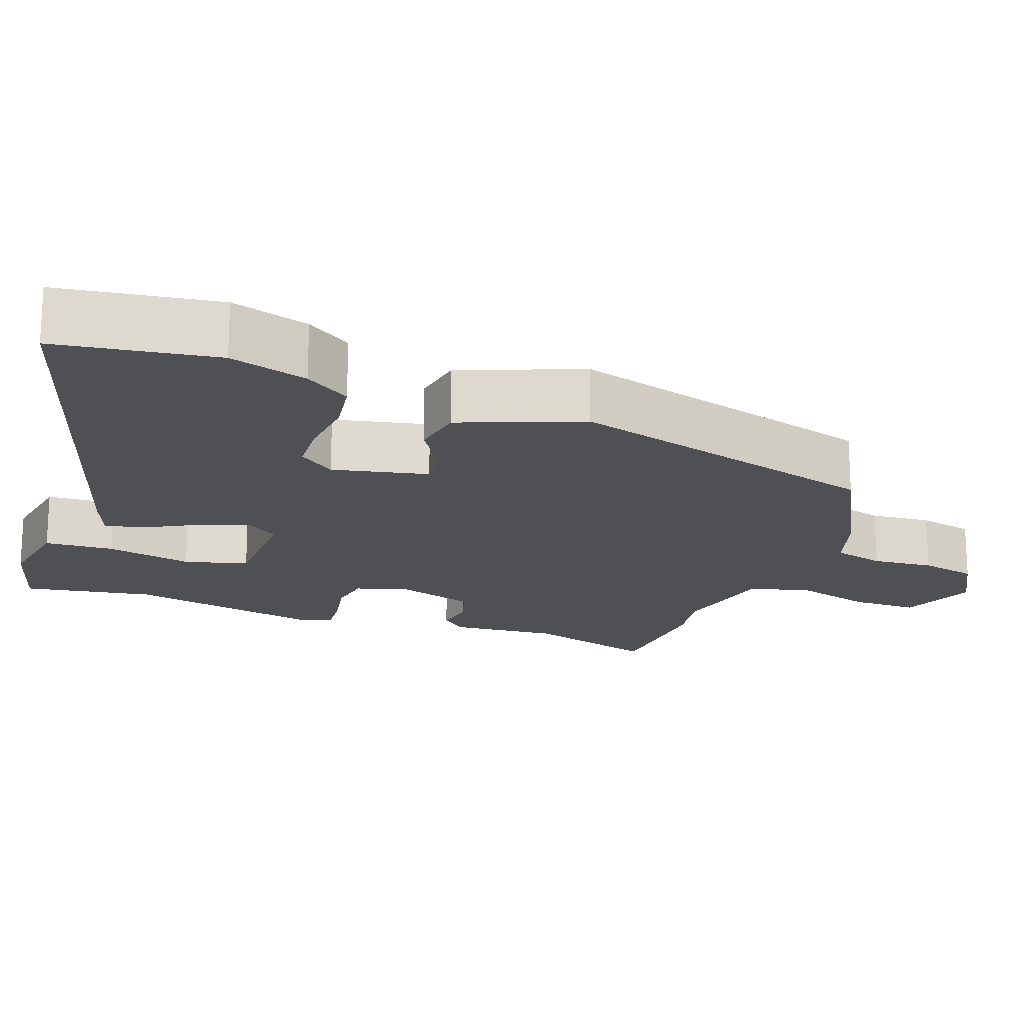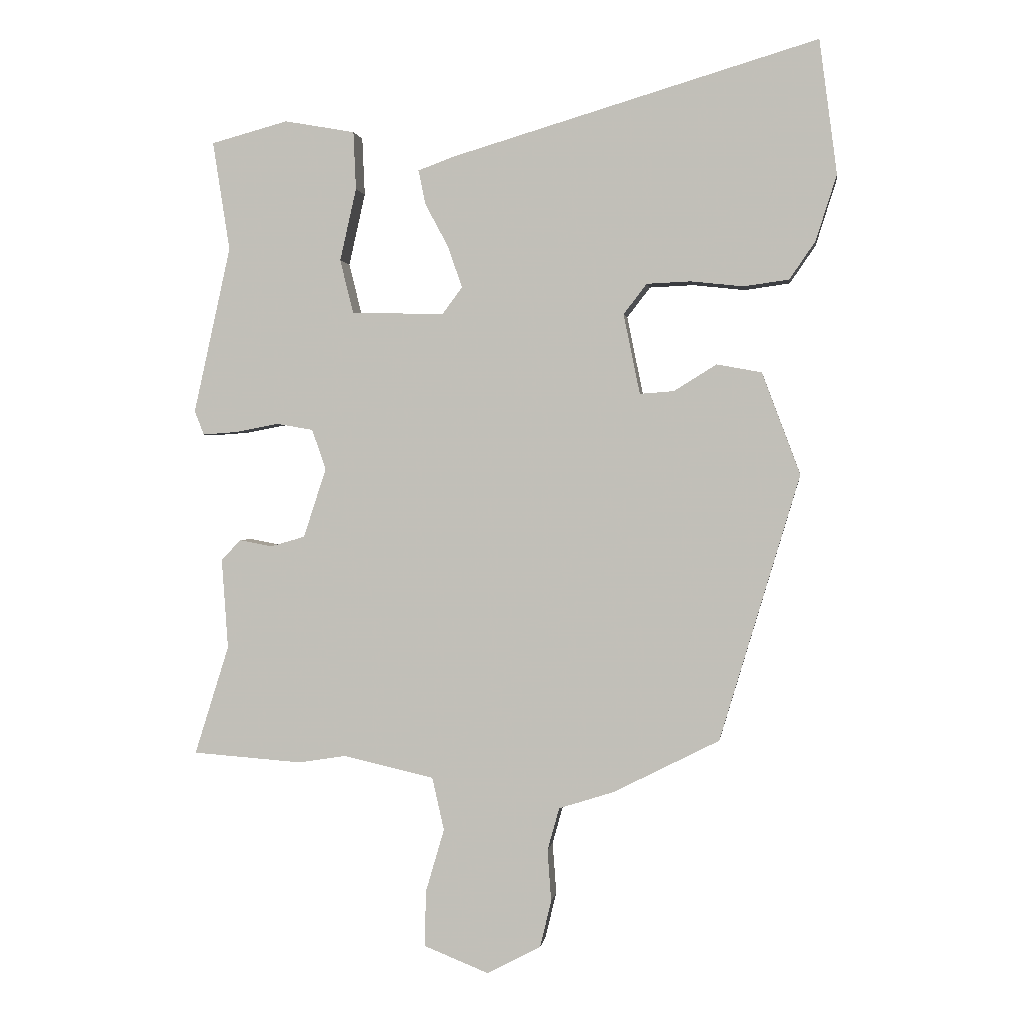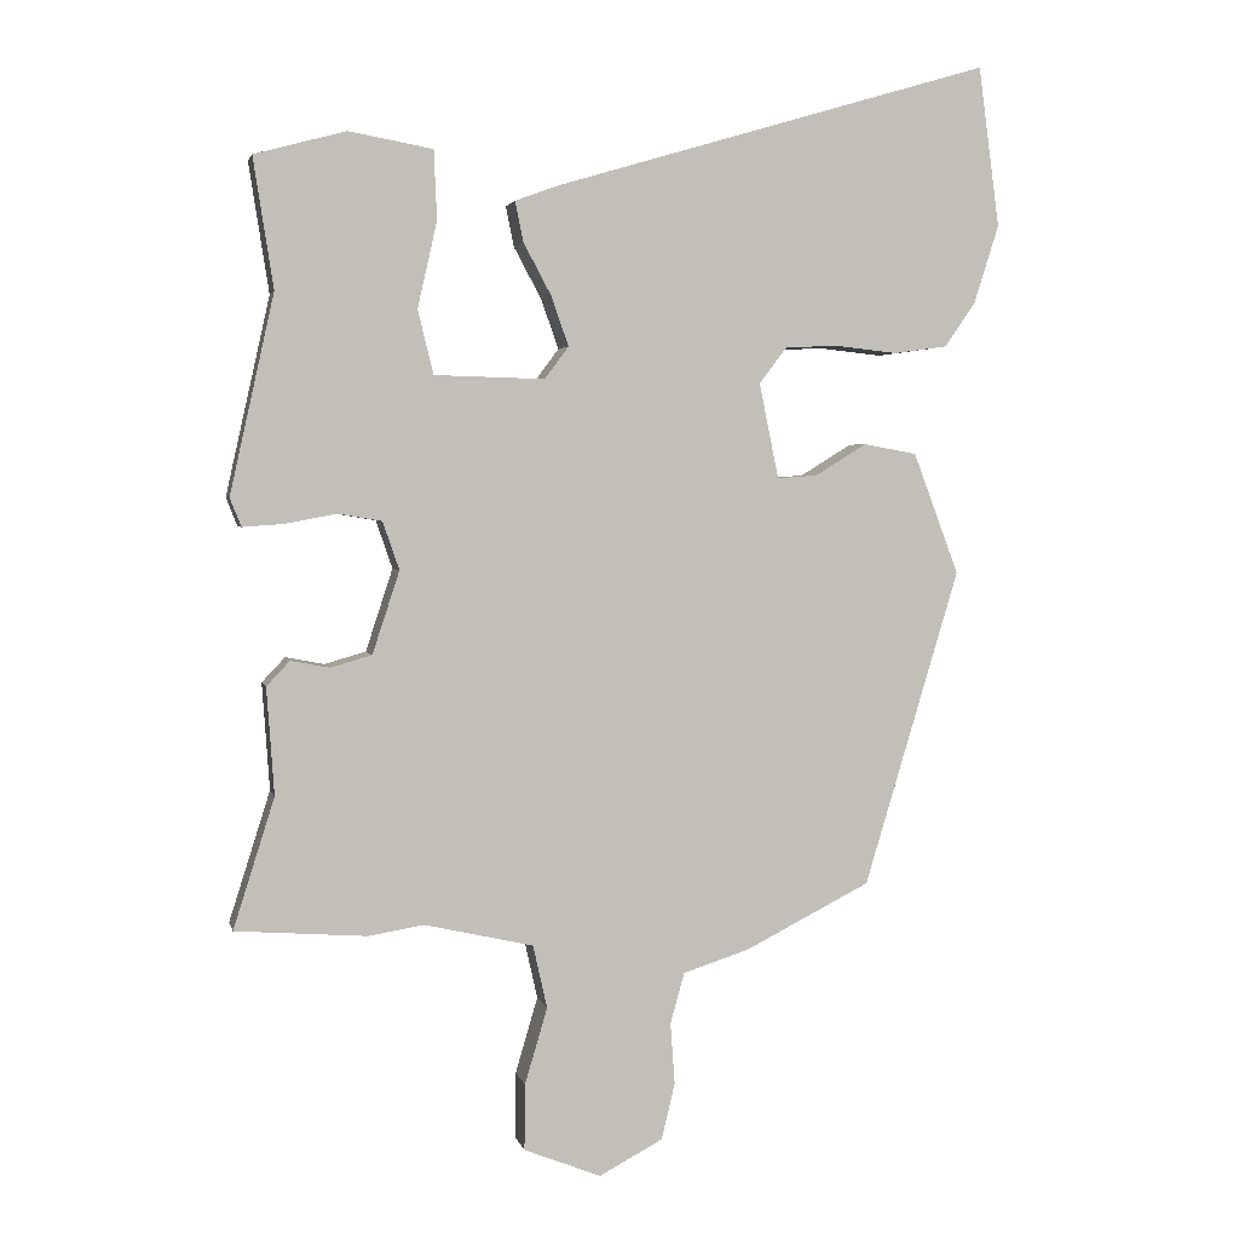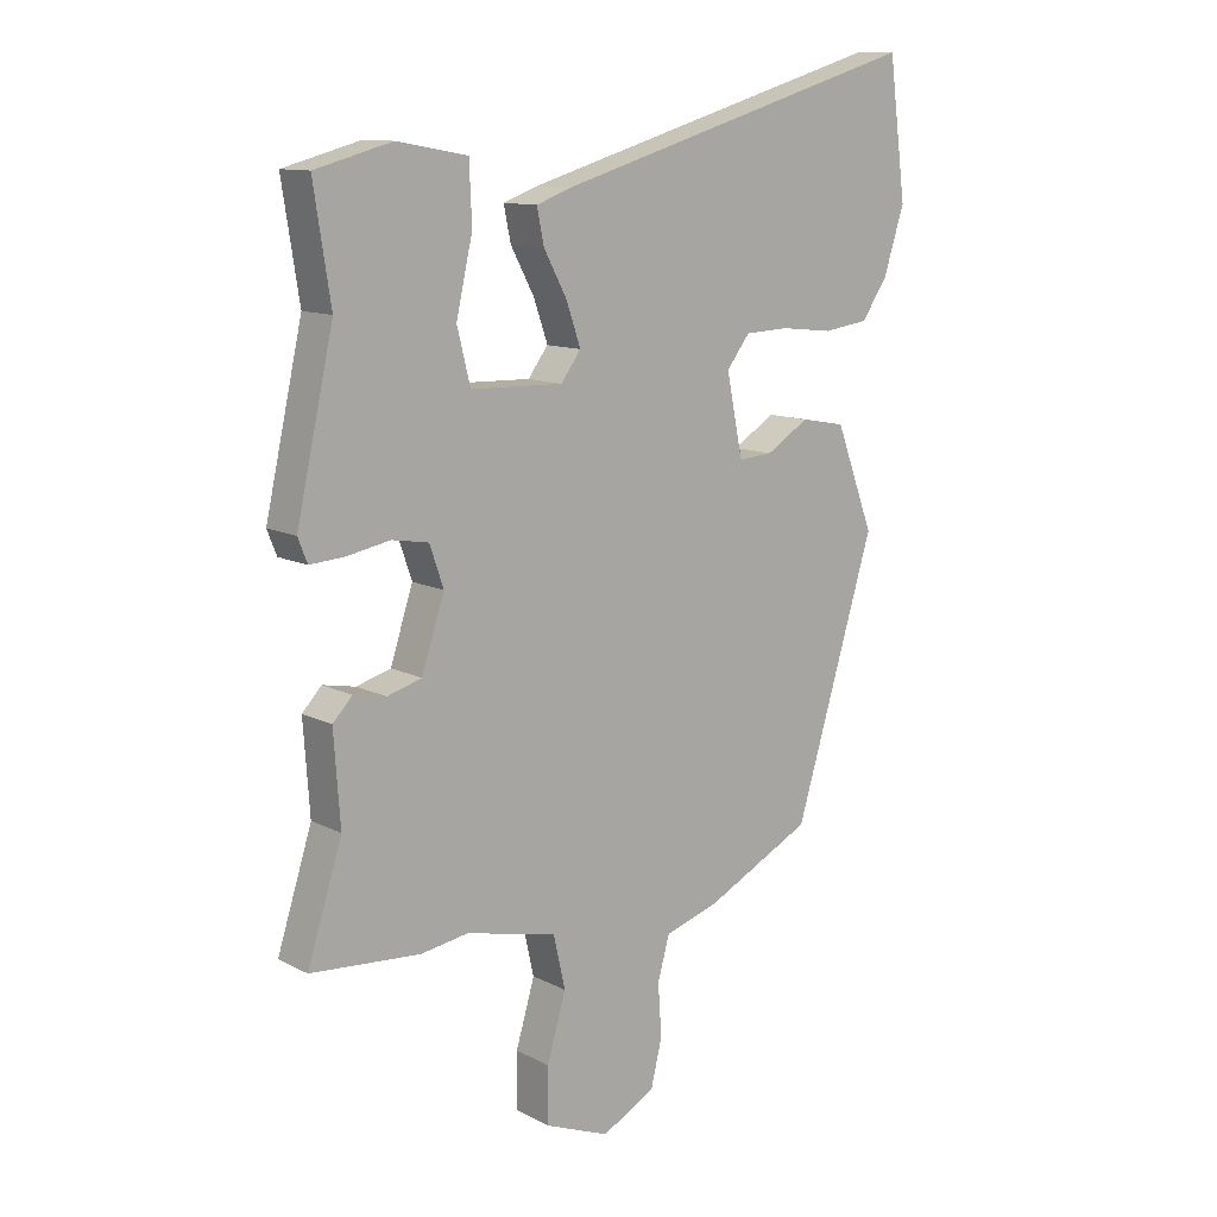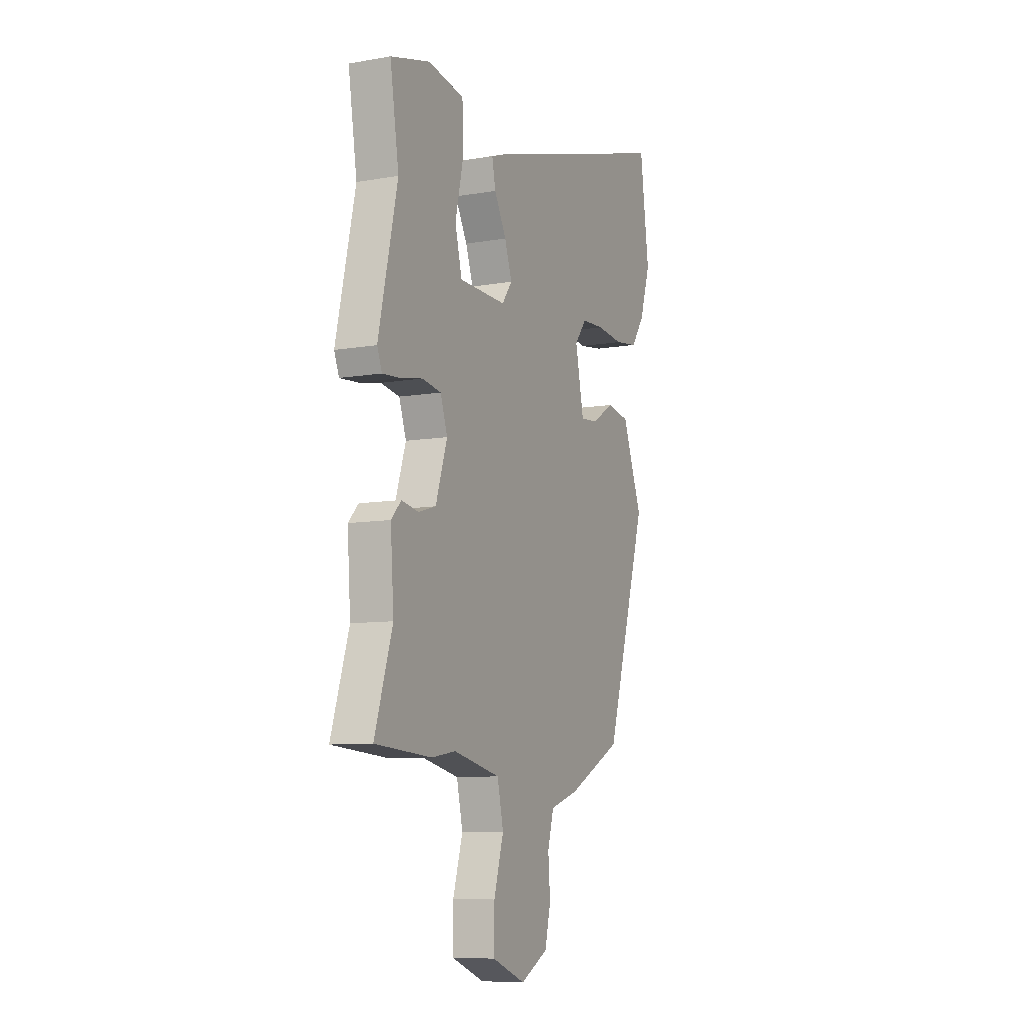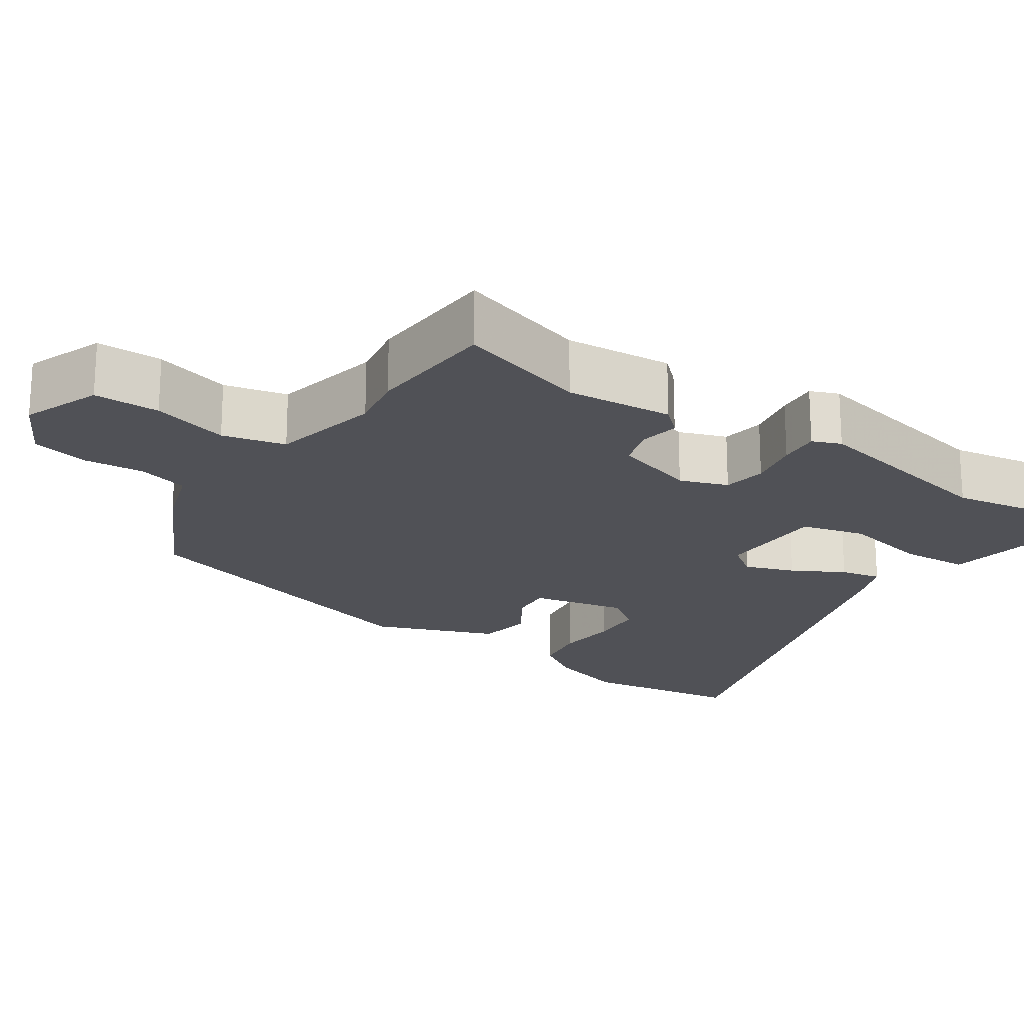
<metadata>
{"format":"obj","ext":"obj","renderer":"f3d","projection":"perspective","resolution":1024,"background":"white","views":[{"elev":-18.5,"azim":70.6,"up":"+Y"},{"elev":1.0,"azim":7.9,"up":"+Z"},{"elev":3.0,"azim":-12.5,"up":"+Z"},{"elev":11.7,"azim":-39.5,"up":"+Z"},{"elev":-8.7,"azim":-64.7,"up":"+Z"},{"elev":-20.5,"azim":-123.4,"up":"+Y"}]}
</metadata>
<code>
v -0.473 0.07 0.328
v -0.5 0.07 0.501
v -0.378 0.07 0.534
v -0.266 0.07 0.514
v -0.262 0.07 0.422
v -0.288 0.07 0.307
v -0.267 0.07 0.222
v -0.12 0.07 0.218
v -0.088 0.07 0.261
v -0.111 0.07 0.327
v -0.148 0.07 0.396
v -0.159 0.07 0.45
v -0.102 0.07 0.471
v 0.481 0.07 0.644
v 0.509 0.07 0.431
v 0.476 0.07 0.327
v 0.435 0.07 0.267
v 0.363 0.07 0.257
v 0.28 0.07 0.266
v 0.21 0.07 0.263
v 0.173 0.07 0.215
v 0.199 0.07 0.088
v 0.253 0.07 0.092
v 0.321 0.07 0.134
v 0.392 0.07 0.121
v 0.453 0.07 -0.041
v 0.326 0.07 -0.464
v 0.158 0.07 -0.549
v 0.07 0.07 -0.577
v 0.051 0.07 -0.645
v 0.057 0.07 -0.727
v 0.039 0.07 -0.802
v -0.046 0.07 -0.847
v -0.149 0.07 -0.806
v -0.148 0.07 -0.718
v -0.118 0.07 -0.616
v -0.137 0.07 -0.532
v -0.282 0.07 -0.499
v -0.357 0.07 -0.511
v -0.532 0.07 -0.498
v -0.477 0.07 -0.324
v -0.487 0.07 -0.181
v -0.456 0.07 -0.148
v -0.404 0.07 -0.158
v -0.349 0.07 -0.142
v -0.313 0.07 -0.032
v -0.335 0.07 0.032
v -0.393 0.07 0.042
v -0.462 0.07 0.029
v -0.517 0.07 0.025
v -0.532 0.07 0.063
v -0.473 0 0.328
v -0.5 0 0.501
v -0.378 0 0.534
v -0.266 0 0.514
v -0.262 0 0.422
v -0.288 0 0.307
v -0.267 0 0.222
v -0.12 0 0.218
v -0.088 0 0.261
v -0.111 0 0.327
v -0.148 0 0.396
v -0.159 0 0.45
v -0.102 0 0.471
v 0.481 0 0.644
v 0.509 0 0.431
v 0.476 0 0.327
v 0.435 0 0.267
v 0.363 0 0.257
v 0.28 0 0.266
v 0.21 0 0.263
v 0.173 0 0.215
v 0.199 0 0.088
v 0.253 0 0.092
v 0.321 0 0.134
v 0.392 0 0.121
v 0.453 0 -0.041
v 0.326 0 -0.464
v 0.158 0 -0.549
v 0.07 0 -0.577
v 0.051 0 -0.645
v 0.057 0 -0.727
v 0.039 0 -0.802
v -0.046 0 -0.847
v -0.149 0 -0.806
v -0.148 0 -0.718
v -0.118 0 -0.616
v -0.137 0 -0.532
v -0.282 0 -0.499
v -0.357 0 -0.511
v -0.532 0 -0.498
v -0.477 0 -0.324
v -0.487 0 -0.181
v -0.456 0 -0.148
v -0.404 0 -0.158
v -0.349 0 -0.142
v -0.313 0 -0.032
v -0.335 0 0.032
v -0.393 0 0.042
v -0.462 0 0.029
v -0.517 0 0.025
v -0.532 0 0.063
f 50 51 1
f 49 50 1
f 48 49 1
f 2 3 4
f 1 2 4
f 48 1 4
f 47 48 4
f 41 42 43 44
f 41 44 45
f 40 41 45
f 39 40 45
f 38 39 45
f 37 38 45 46
f 34 35 36
f 33 34 36
f 32 33 36
f 31 32 36
f 30 31 36
f 29 30 36 37
f 28 29 37
f 27 28 37
f 26 27 37
f 25 26 37
f 24 25 37
f 23 24 37
f 37 46 47
f 23 37 47
f 22 23 47
f 17 18 19
f 16 17 19
f 15 16 19
f 14 15 19
f 13 14 19
f 12 13 19
f 11 12 19
f 10 11 19
f 9 10 19 20
f 8 9 20 21
f 4 5 6
f 47 4 6
f 47 6 7
f 8 21 22 47
f 7 8 47
f 52 102 101
f 52 101 100
f 52 100 99
f 55 54 53
f 55 53 52
f 55 52 99
f 55 99 98
f 95 94 93 92
f 96 95 92
f 96 92 91
f 96 91 90
f 96 90 89
f 97 96 89 88
f 87 86 85
f 87 85 84
f 87 84 83
f 87 83 82
f 87 82 81
f 88 87 81 80
f 88 80 79
f 88 79 78
f 88 78 77
f 88 77 76
f 88 76 75
f 88 75 74
f 98 97 88
f 98 88 74
f 98 74 73
f 70 69 68
f 70 68 67
f 70 67 66
f 70 66 65
f 70 65 64
f 70 64 63
f 70 63 62
f 70 62 61
f 71 70 61 60
f 72 71 60 59
f 57 56 55
f 57 55 98
f 58 57 98
f 98 73 72 59
f 98 59 58
f 1 52 53 2
f 2 53 54 3
f 3 54 55 4
f 4 55 56 5
f 5 56 57 6
f 6 57 58 7
f 7 58 59 8
f 8 59 60 9
f 9 60 61 10
f 10 61 62 11
f 11 62 63 12
f 12 63 64 13
f 13 64 65 14
f 14 65 66 15
f 15 66 67 16
f 16 67 68 17
f 17 68 69 18
f 18 69 70 19
f 19 70 71 20
f 20 71 72 21
f 21 72 73 22
f 22 73 74 23
f 23 74 75 24
f 24 75 76 25
f 25 76 77 26
f 26 77 78 27
f 27 78 79 28
f 28 79 80 29
f 29 80 81 30
f 30 81 82 31
f 31 82 83 32
f 32 83 84 33
f 33 84 85 34
f 34 85 86 35
f 35 86 87 36
f 36 87 88 37
f 37 88 89 38
f 38 89 90 39
f 39 90 91 40
f 40 91 92 41
f 41 92 93 42
f 42 93 94 43
f 43 94 95 44
f 44 95 96 45
f 45 96 97 46
f 46 97 98 47
f 47 98 99 48
f 48 99 100 49
f 49 100 101 50
f 50 101 102 51
f 51 102 52 1

</code>
